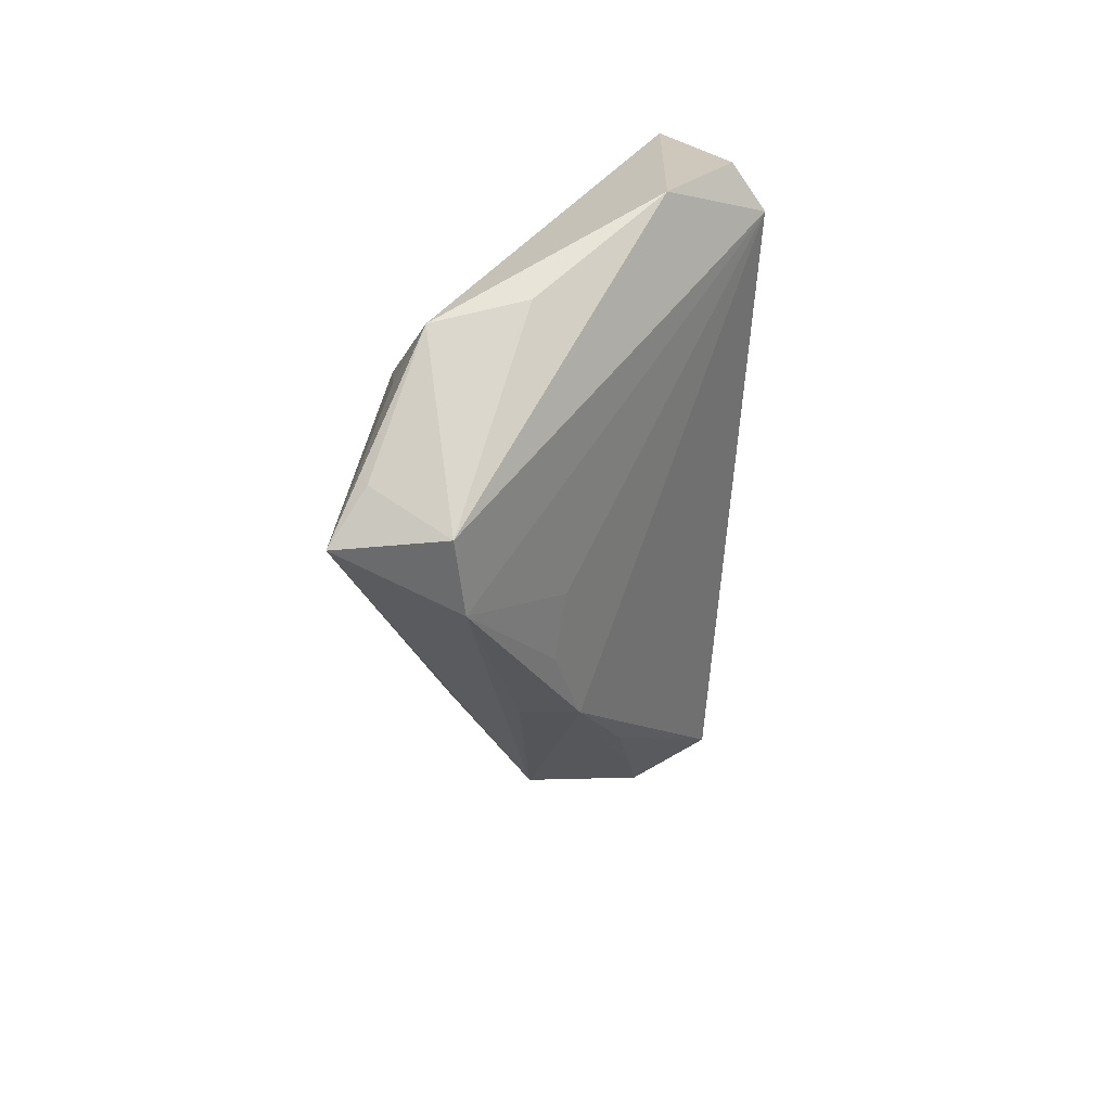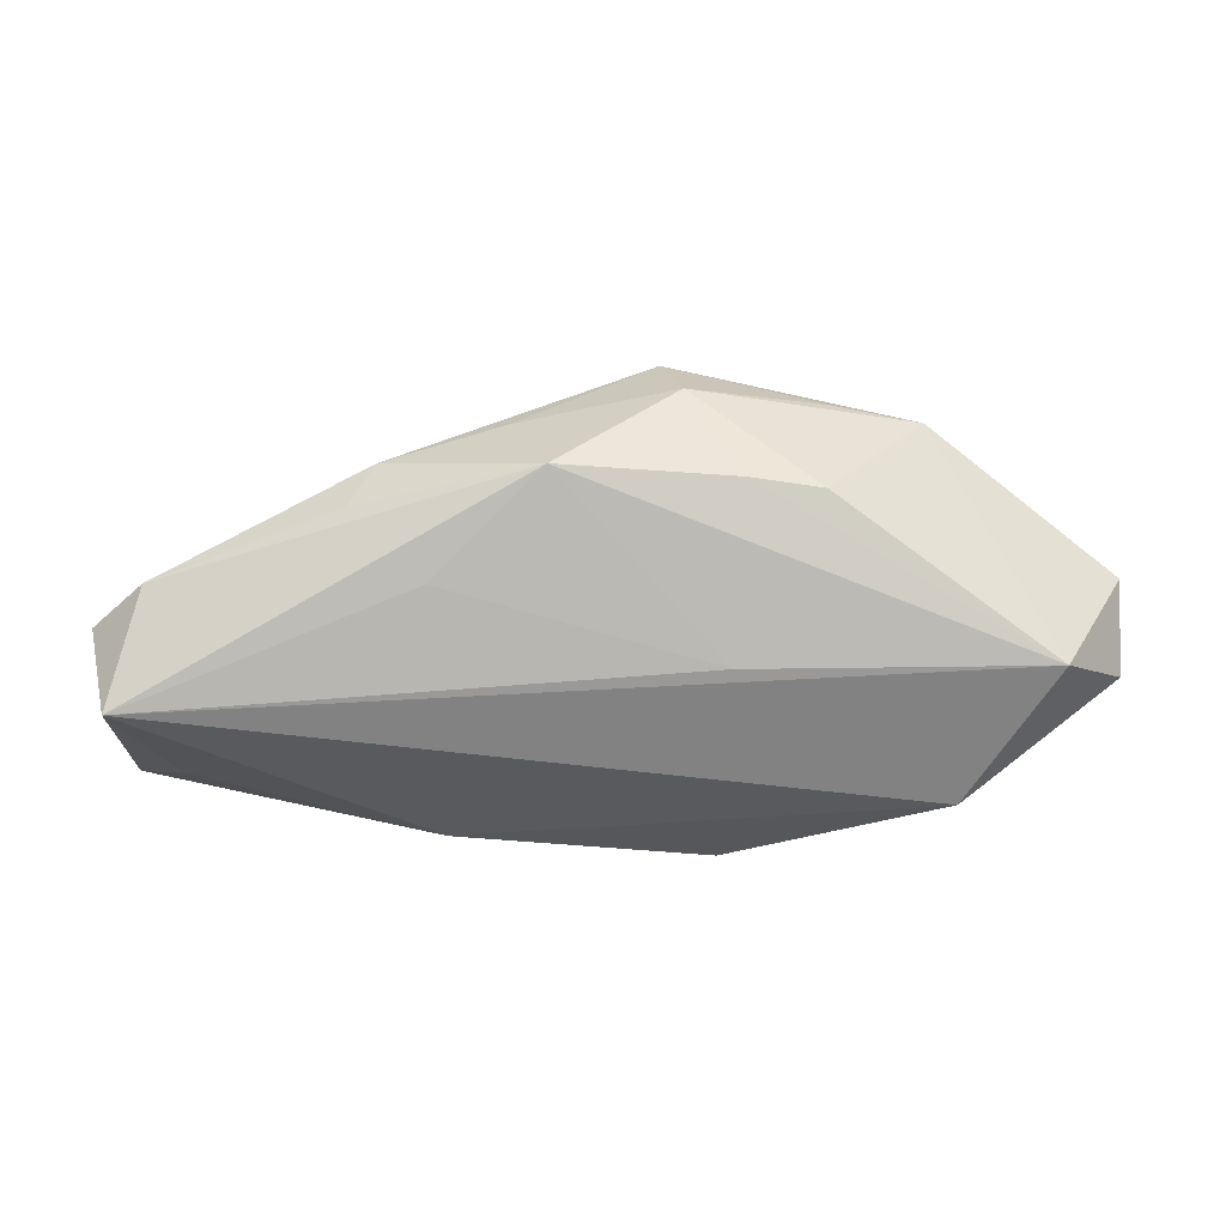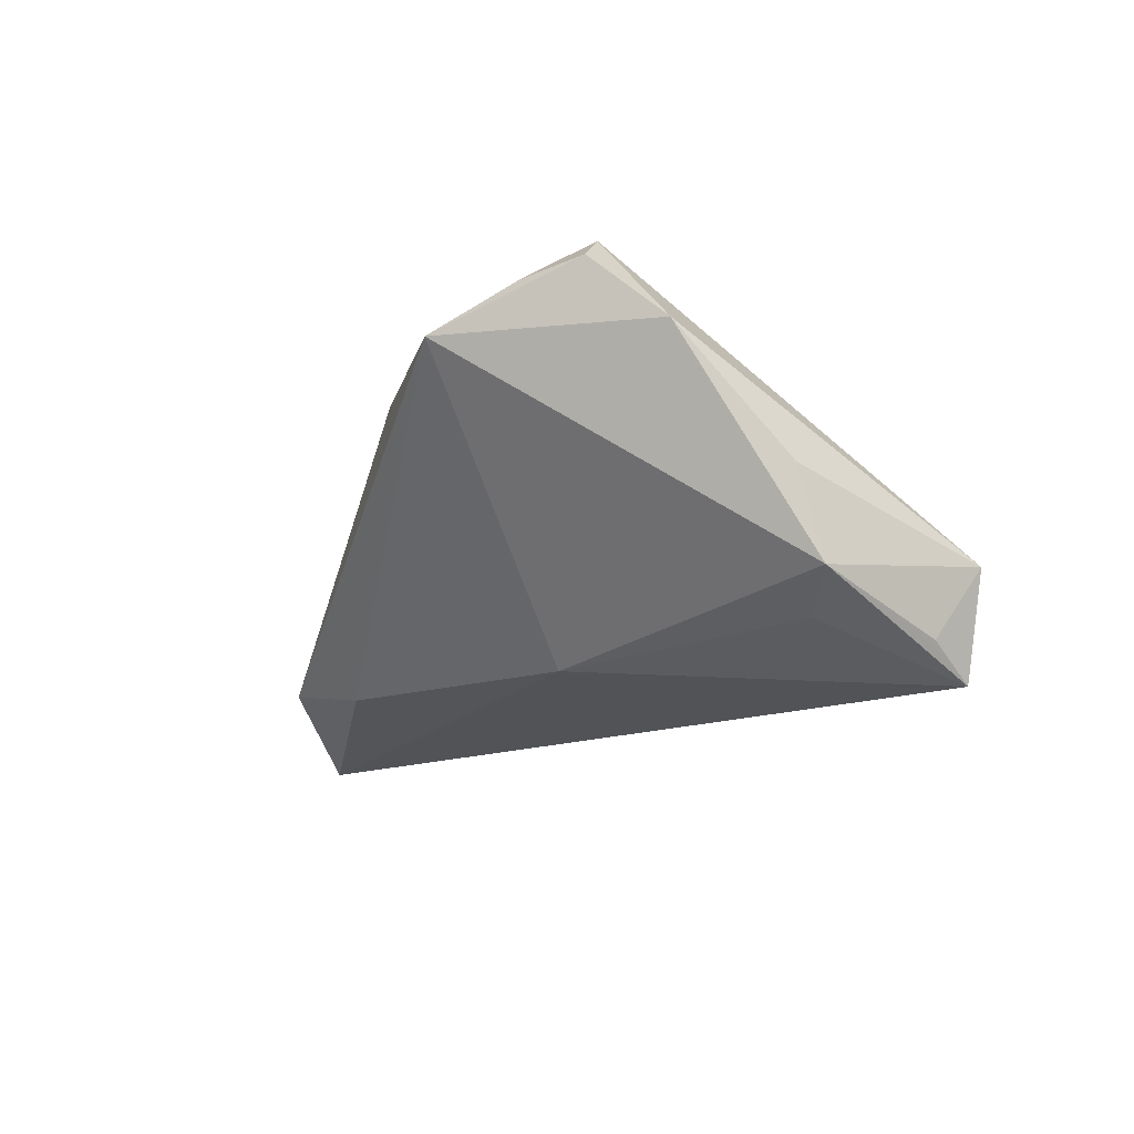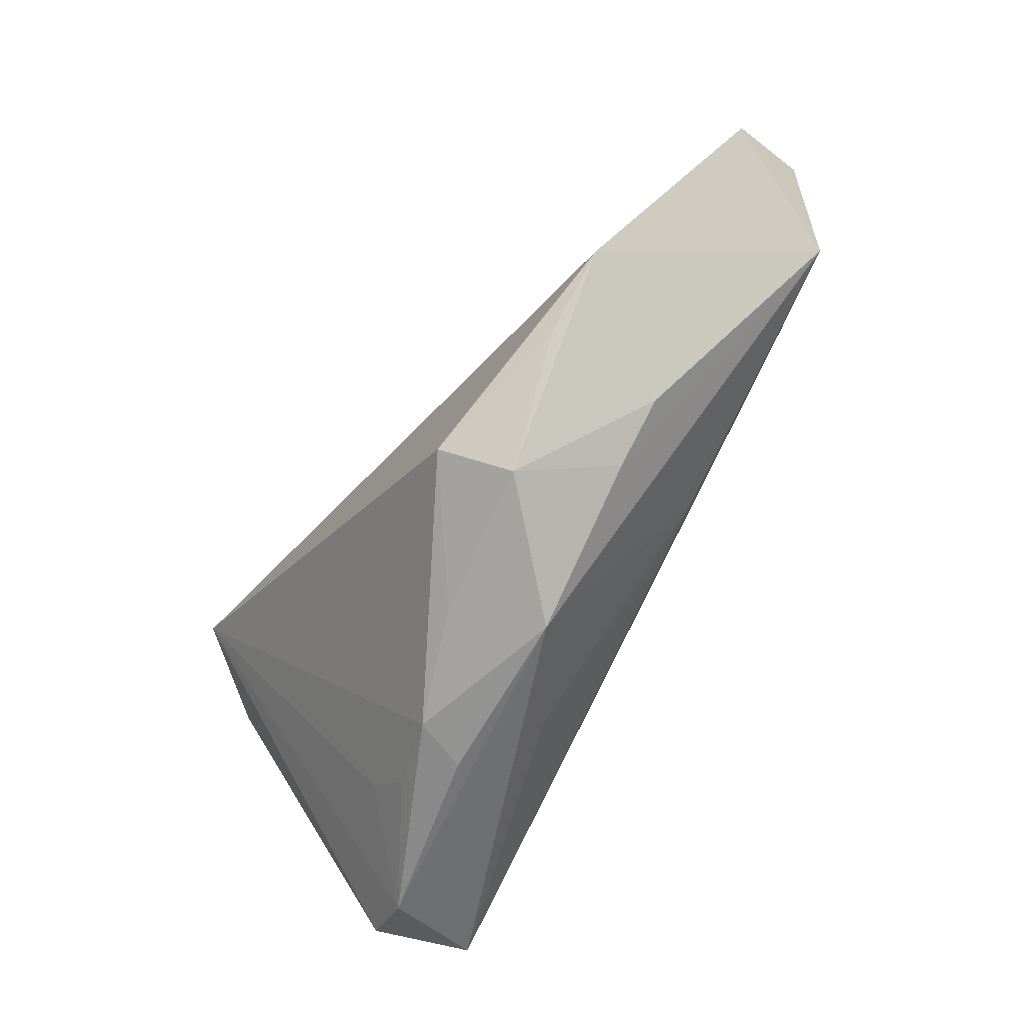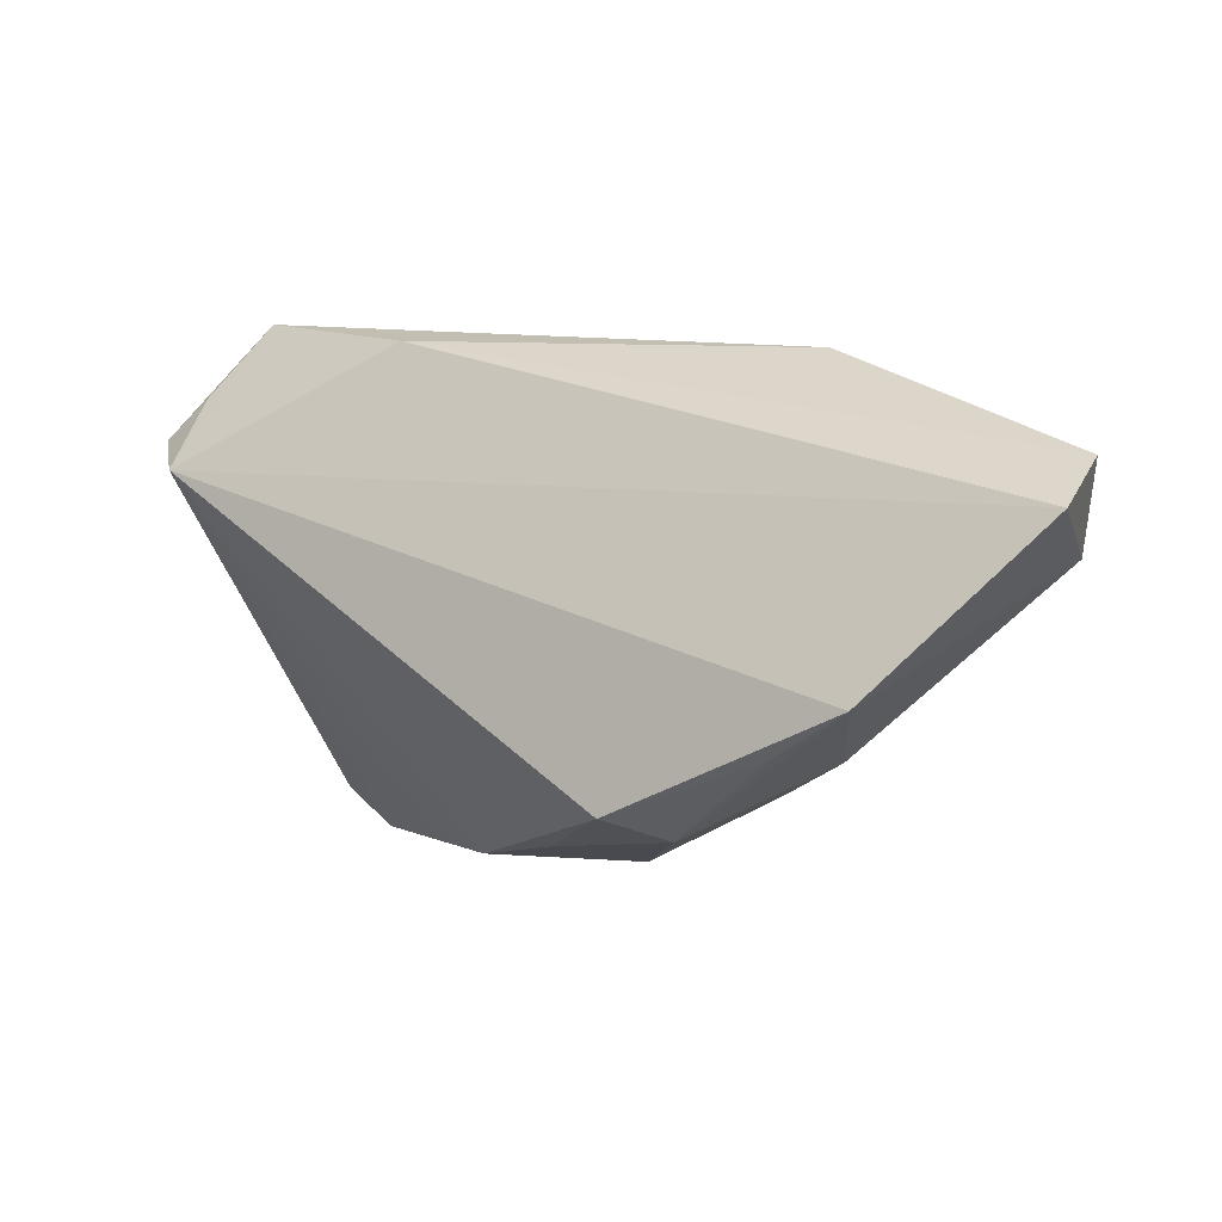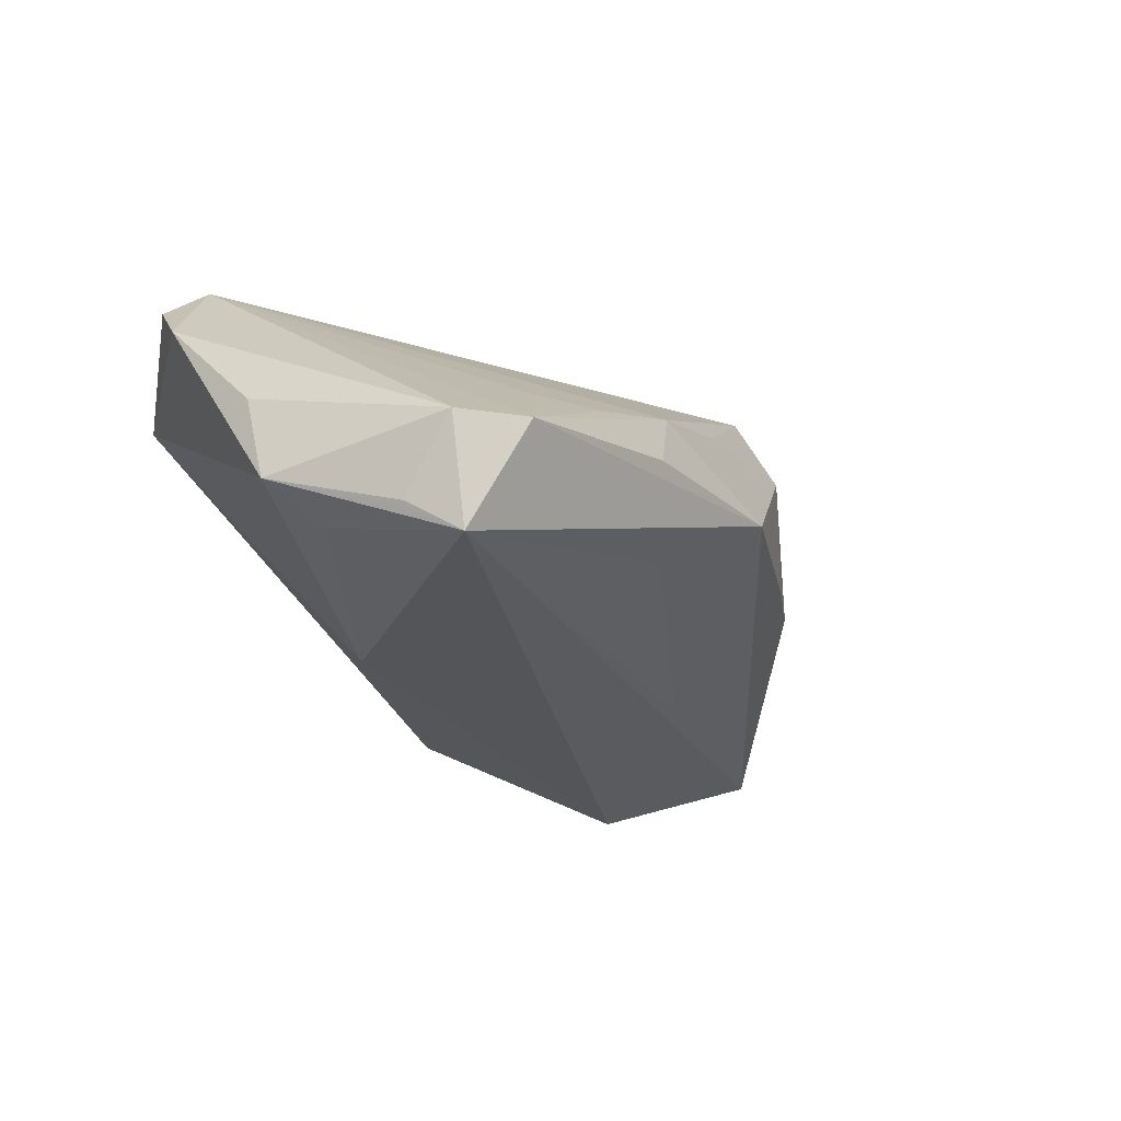
<metadata>
{"format":"obj","ext":"obj","renderer":"f3d","projection":"perspective","resolution":1024,"background":"white","views":[{"elev":-30.1,"azim":-90.1,"up":"+Y"},{"elev":-40.4,"azim":19.8,"up":"+Z"},{"elev":-14.7,"azim":-111.1,"up":"+Z"},{"elev":-59.1,"azim":58.5,"up":"+Y"},{"elev":7.0,"azim":38.5,"up":"+Y"},{"elev":-25.2,"azim":-50.5,"up":"+Z"}]}
</metadata>
<code>
v 0.06779 0.01401 0.002695
v -0.01041 -0.03286 0.00516
v -0.03623 0.03258 0.01489
v 0.01076 -0.03196 -0.0009241
v -0.03805 -0.03516 -0.007129
v -0.04678 -0.03108 -0.008206
v -0.05257 -0.004723 -0.0002193
v -0.05257 -0.007935 -0.01144
v -0.05257 0.009963 0.01446
v 0.06541 0.01888 -0.008399
v -0.04688 -0.02383 -0.01758
v -0.01617 0.03066 0.01312
v -0.04795 0.01803 0.02228
v 0.04976 -0.007361 0.01542
v 0.02503 -0.0252 0.01279
v 0.03929 -0.01631 -9.02e-06
v -0.01825 0.009759 -0.01784
v 0.02755 0.02994 -0.01398
v 0.03105 -0.02116 0.000138
v 0.06078 0.006936 -0.01436
v 0.02096 -0.02156 0.02167
v 0.01162 0.02626 -0.01709
v 0.004674 -0.02897 0.01023
v -0.02733 -0.02647 0.003496
v -0.04196 0.02344 0.02081
v -0.04368 -0.03048 -0.02157
v 0.02455 -0.007615 -0.0161
v -0.02124 -0.0315 0.002196
v 0.0439 0.01958 -0.02157
v -0.04694 -0.02449 -0.0173
v -0.04335 0.0147 0.02621
v -0.01298 -0.03404 -0.001867
v -0.04461 -0.01027 -0.01541
v 0.03972 -0.0138 0.01588
v -0.005481 -0.02754 -0.01065
f 31 14 1
f 26 4 5
f 21 14 31
f 20 1 14
f 10 1 20
f 20 29 10
f 26 29 20
f 26 8 33
f 22 3 18
f 10 29 18
f 18 29 22
f 9 3 8
f 17 3 22
f 8 3 17
f 17 33 8
f 26 33 17
f 17 29 26
f 22 29 17
f 26 5 6
f 6 5 31
f 31 9 6
f 31 5 24
f 4 15 2
f 2 21 31
f 31 24 2
f 26 20 27
f 27 20 4
f 12 18 3
f 31 1 12
f 12 3 31
f 12 1 10
f 10 18 12
f 13 9 31
f 3 9 13
f 26 6 30
f 30 6 8
f 7 9 8
f 8 6 7
f 7 6 9
f 14 21 34
f 34 15 14
f 21 15 34
f 16 20 14
f 14 15 16
f 32 5 4
f 4 2 32
f 32 2 5
f 23 15 21
f 21 2 23
f 23 2 15
f 28 24 5
f 5 2 28
f 28 2 24
f 35 4 26
f 26 27 35
f 35 27 4
f 31 3 25
f 25 13 31
f 3 13 25
f 11 8 26
f 26 30 11
f 11 30 8
f 19 15 4
f 19 16 15
f 4 20 19
f 20 16 19

</code>
